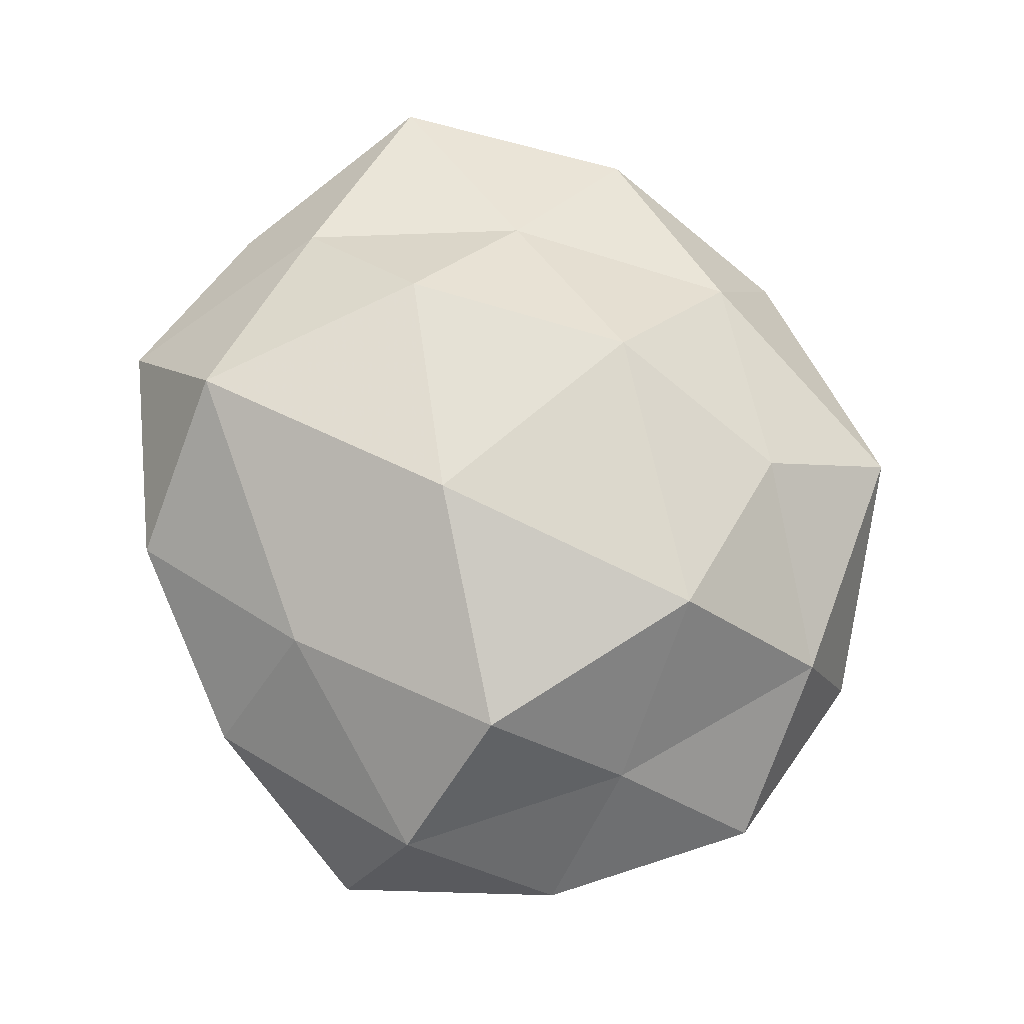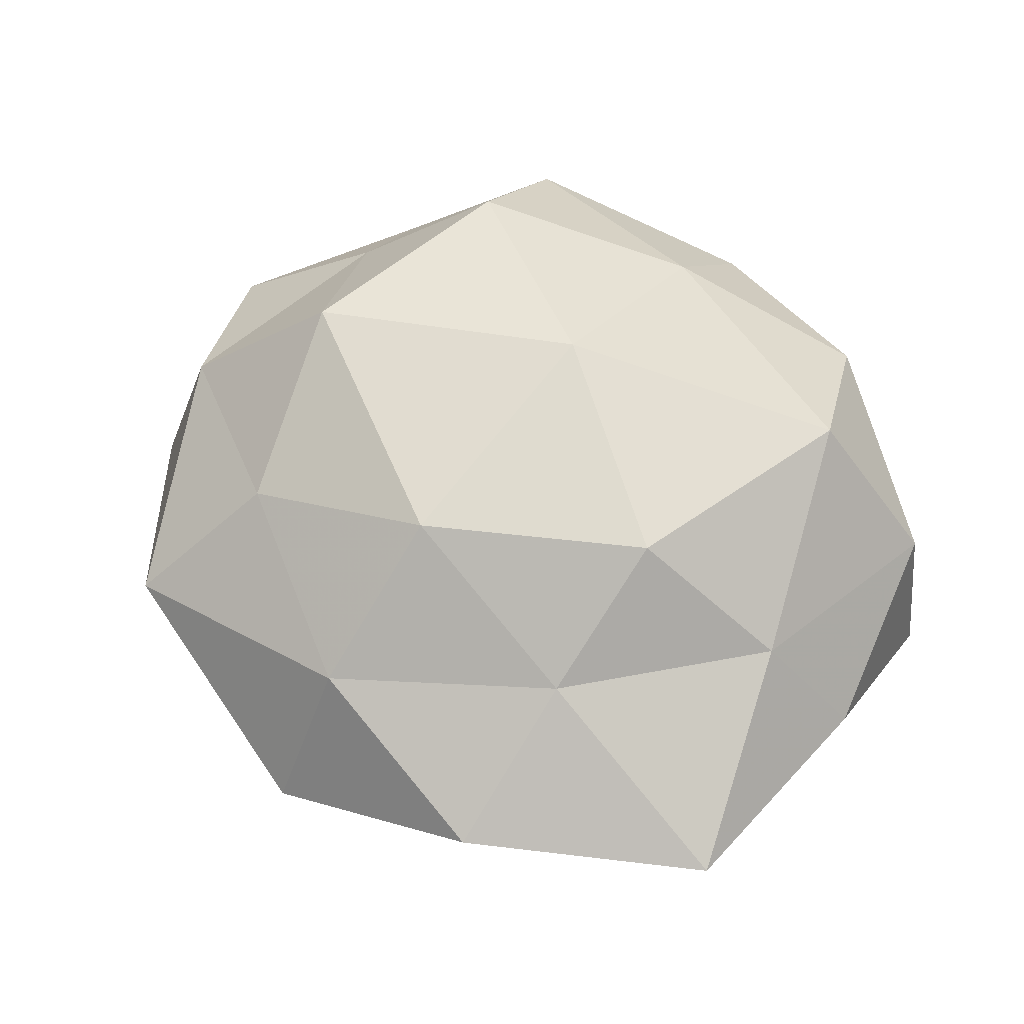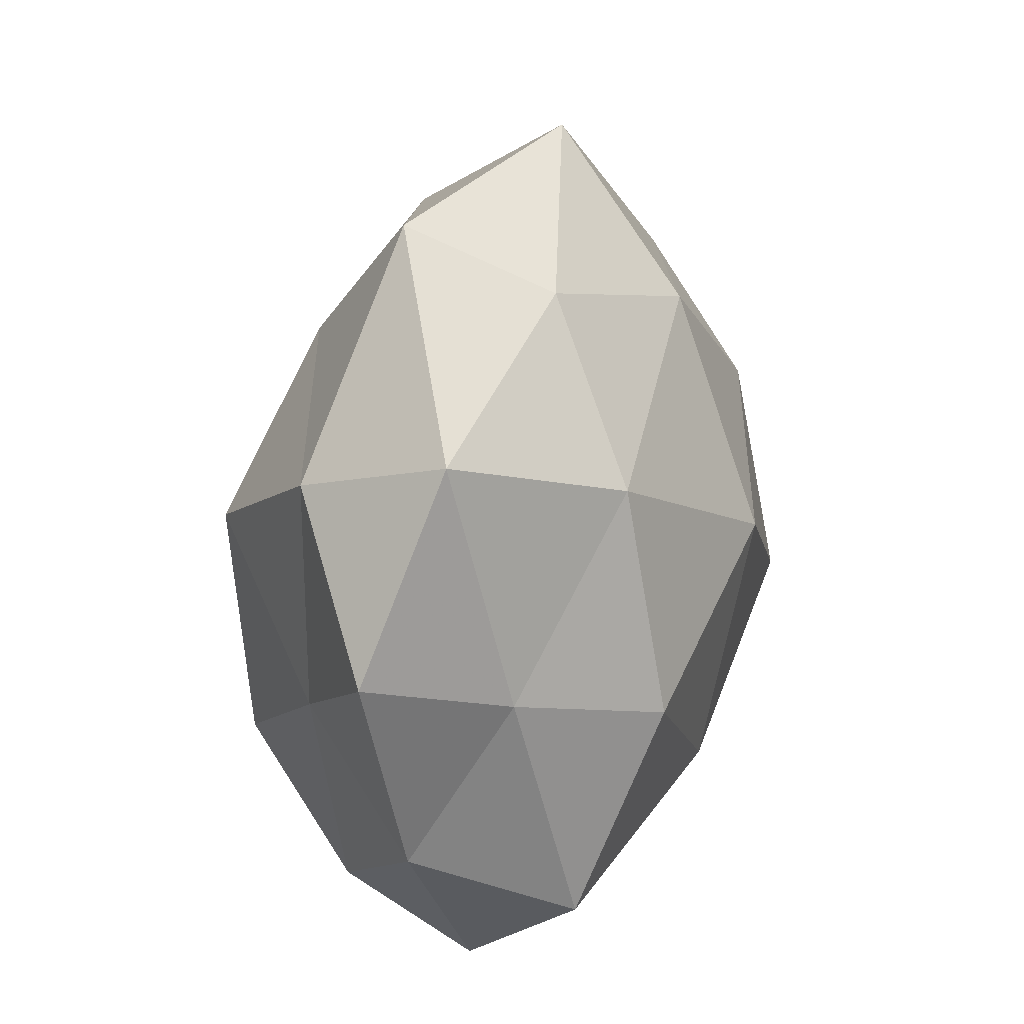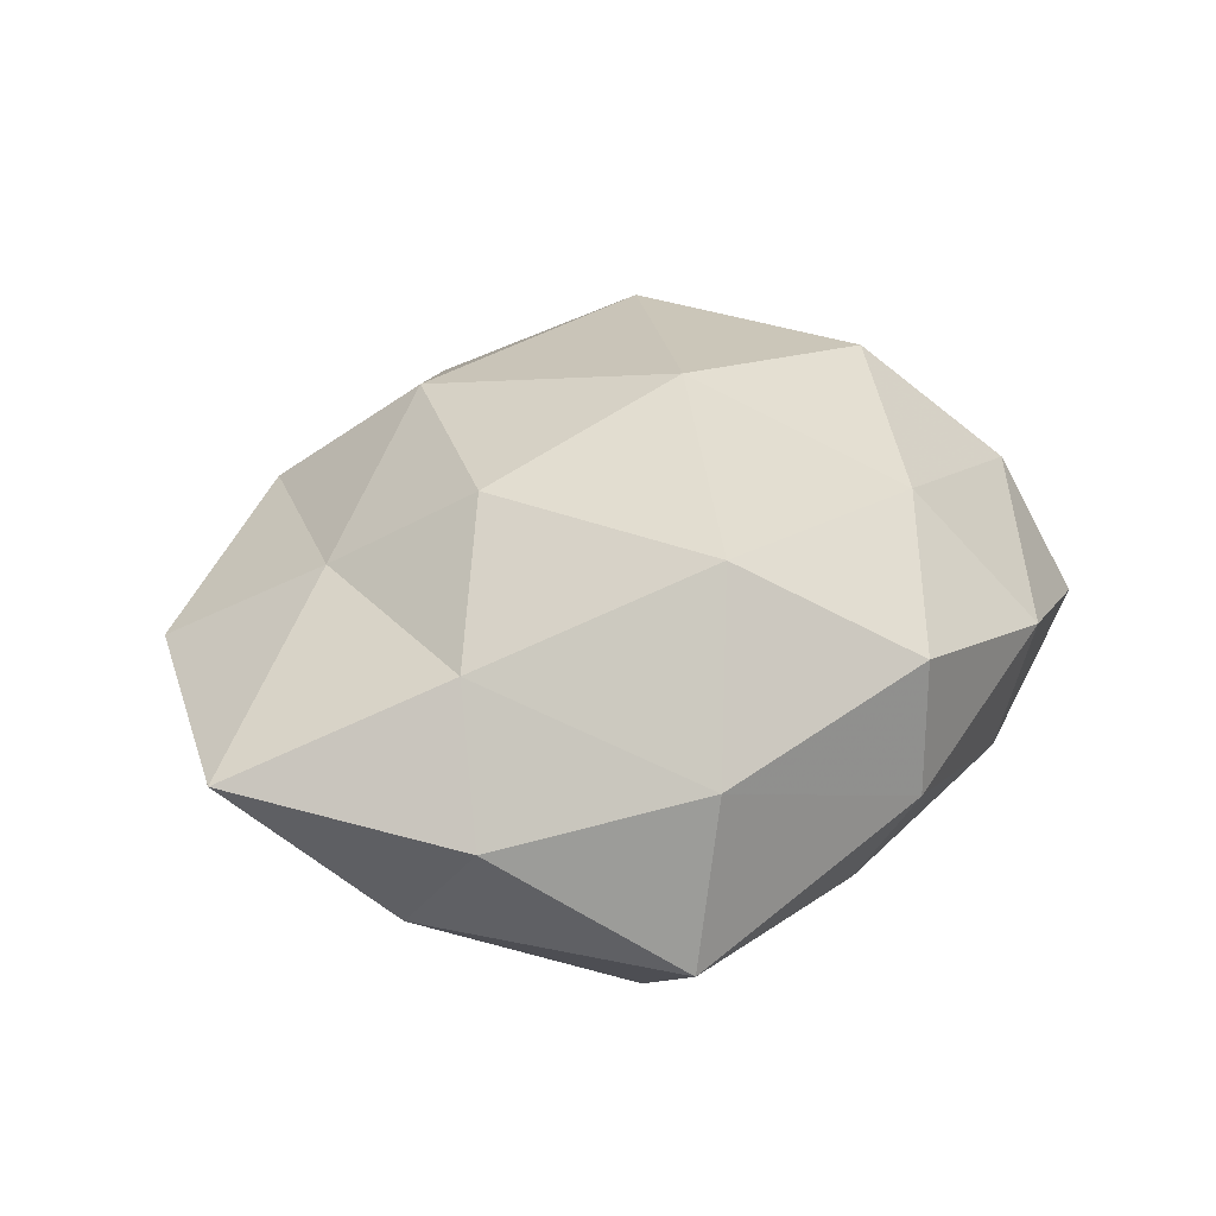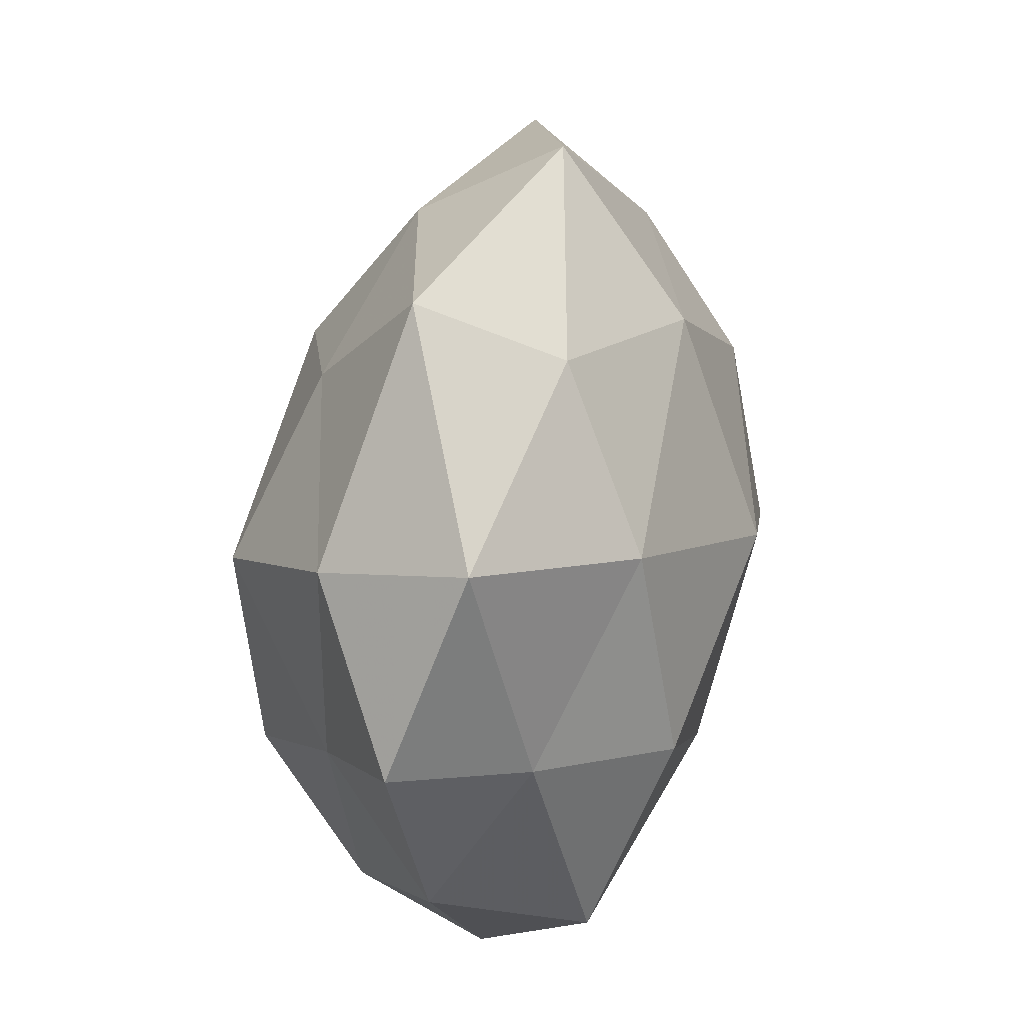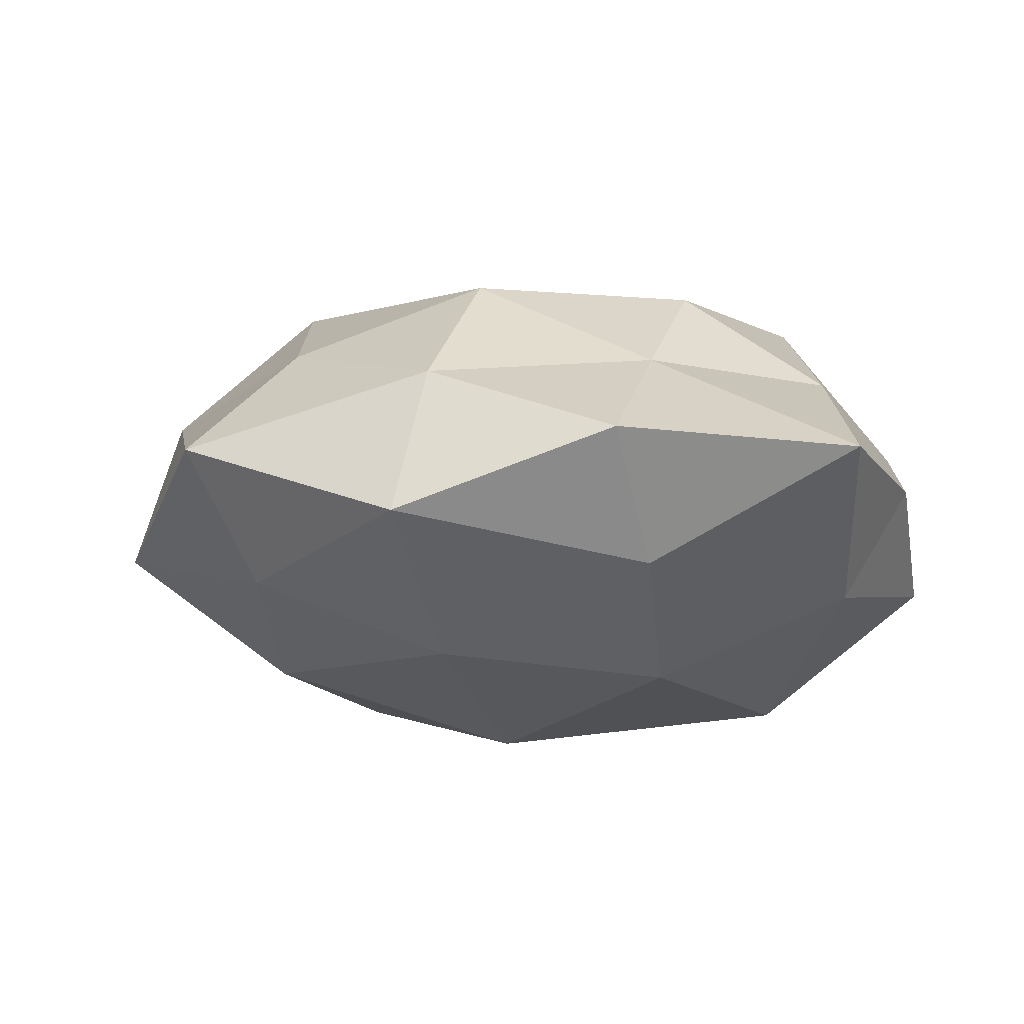
<metadata>
{"format":"obj","ext":"obj","renderer":"f3d","projection":"perspective","resolution":1024,"background":"white","views":[{"elev":76.6,"azim":50.5,"up":"+Z"},{"elev":58.8,"azim":-139.5,"up":"+Z"},{"elev":17.8,"azim":107.2,"up":"+Y"},{"elev":28.7,"azim":-71.9,"up":"+Z"},{"elev":30.7,"azim":104.3,"up":"+Y"},{"elev":-6.9,"azim":-160.1,"up":"+Z"}]}
</metadata>
<code>
v 0.001549 -0.03344 0.004416
v -0.01609 -0.02816 0.009782
v -0.03036 0.003099 0.0106
v -0.01817 0.01878 0.01104
v -0.017 -0.0284 -0.001457
v 0.02125 0.01173 -0.01616
v 0.01535 0.02204 0.0129
v 0.001987 -0.01908 -0.01846
v 0.0006431 -0.0229 0.01513
v 0.03519 0.01669 -0.00528
v 0.001969 -0.03056 -0.007622
v 0.01843 -0.01438 0.01892
v 0.03076 -0.004374 -0.009393
v -0.001174 0.01744 0.01921
v 0.0001212 0.02341 -0.01526
v 0.03252 -0.01863 -0.0006872
v 0.01687 0.02682 -0.008693
v -0.03745 -0.0005523 0.0004926
v 0.001279 0.003301 -0.02292
v -0.0009691 0.03793 -0.00402
v -0.03724 0.02039 0.001982
v -0.01699 0.01256 -0.01717
v 0.02129 0.03266 0.002944
v -0.000449 -0.004424 0.02282
v -0.01429 -0.02294 -0.01159
v -0.03301 0.007177 -0.0099
v -0.01915 0.03277 0.00289
v -0.001253 0.03054 0.009061
v 0.01991 -0.007942 -0.01931
v -0.03269 -0.01716 0.006077
v 0.03974 -0.000774 0.0005939
v 0.03212 0.01321 0.008159
v 0.02116 0.006262 0.01978
v -0.02185 -0.008077 -0.02007
v 0.01953 -0.0334 -0.001757
v -0.01788 0.006157 0.01913
v -0.02274 -0.01441 0.01906
v 0.02095 -0.02651 0.00924
v -0.01951 0.02437 -0.00788
v 0.02401 -0.02539 -0.01281
v 0.02859 -0.007277 0.009357
v -0.03531 -0.01627 -0.008028
f 5 1 2
f 2 1 9
f 11 1 5
f 10 13 6
f 17 10 6
f 6 15 17
f 19 15 6
f 20 17 15
f 4 21 3
f 3 21 18
f 19 22 15
f 23 10 17
f 23 17 20
f 12 24 9
f 25 11 5
f 25 8 11
f 26 18 21
f 4 27 21
f 28 4 14
f 7 28 14
f 7 23 28
f 23 20 28
f 28 27 4
f 28 20 27
f 6 13 29
f 29 19 6
f 8 19 29
f 5 2 30
f 18 30 3
f 10 31 13
f 16 13 31
f 7 32 23
f 32 10 23
f 32 31 10
f 7 14 33
f 33 24 12
f 14 24 33
f 7 33 32
f 34 19 8
f 34 22 19
f 25 34 8
f 34 26 22
f 11 35 1
f 36 4 3
f 14 4 36
f 14 36 24
f 9 37 2
f 24 37 9
f 30 2 37
f 30 37 3
f 3 37 36
f 24 36 37
f 1 38 9
f 9 38 12
f 1 35 38
f 16 38 35
f 20 15 39
f 39 15 22
f 26 21 39
f 22 26 39
f 27 20 39
f 39 21 27
f 8 40 11
f 40 13 16
f 8 29 40
f 40 29 13
f 11 40 35
f 35 40 16
f 31 41 16
f 32 41 31
f 33 12 41
f 33 41 32
f 41 12 38
f 41 38 16
f 25 5 42
f 42 18 26
f 5 30 42
f 42 30 18
f 25 42 34
f 42 26 34

</code>
